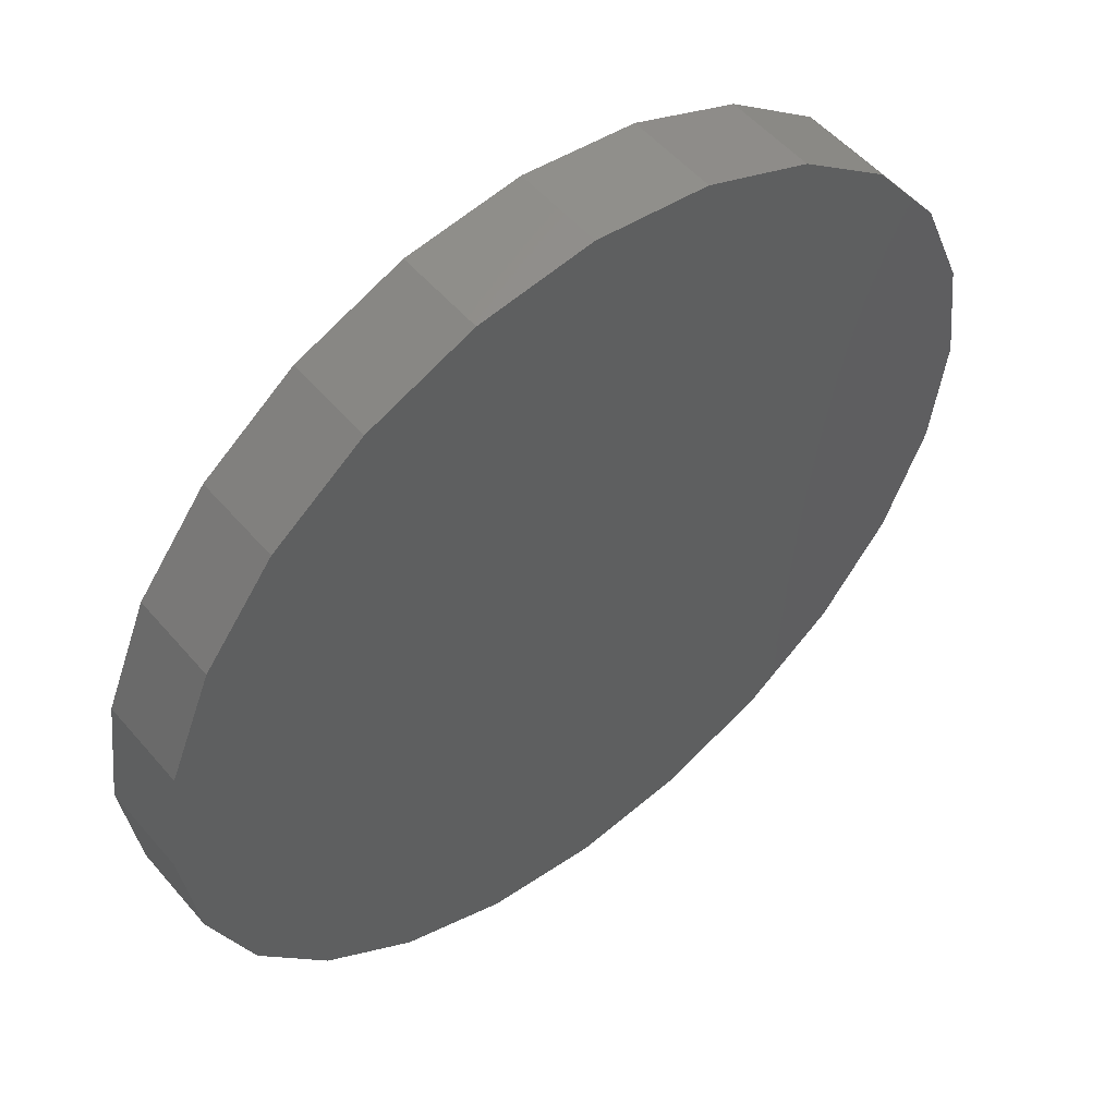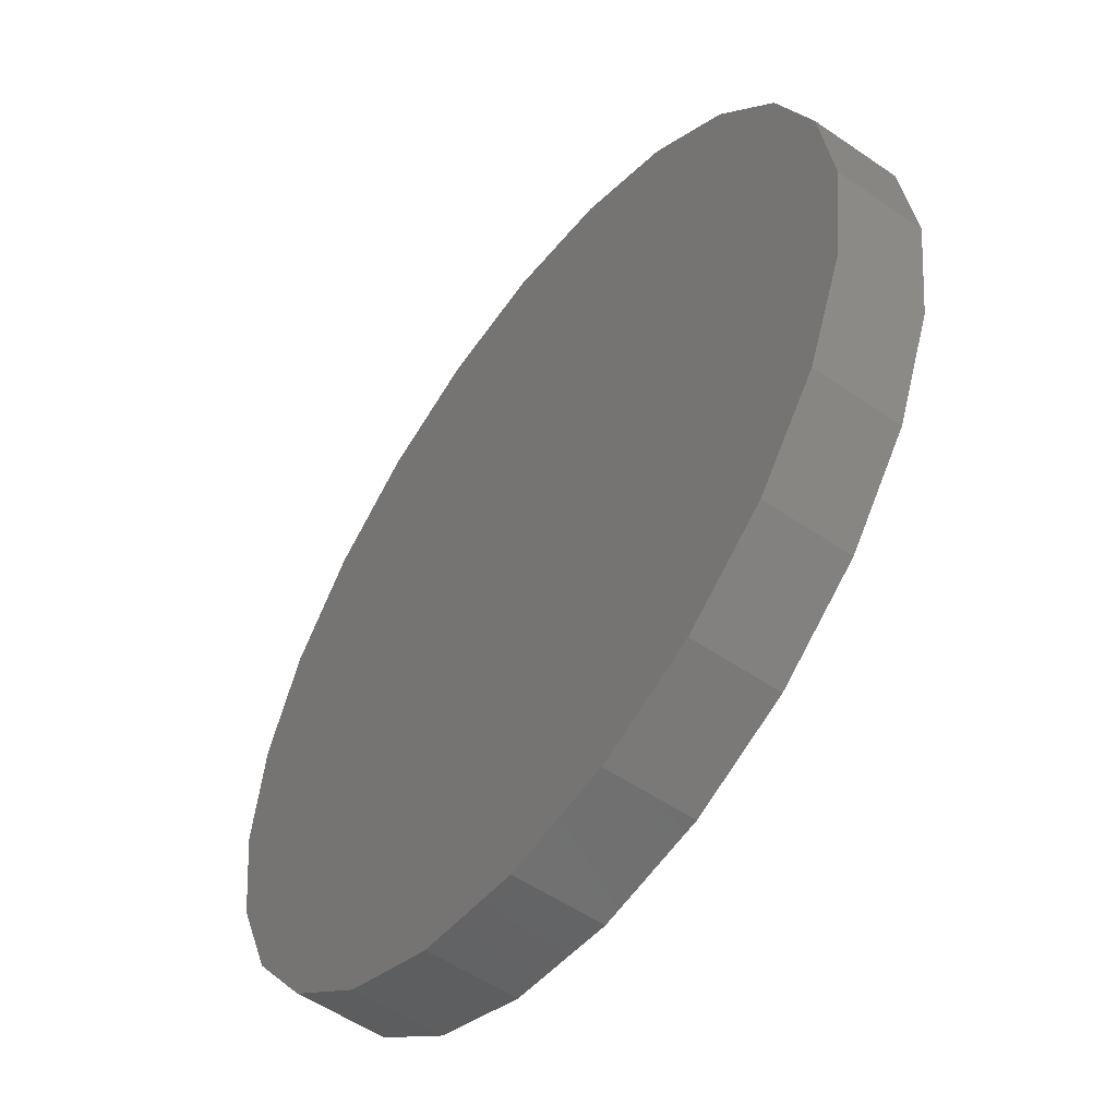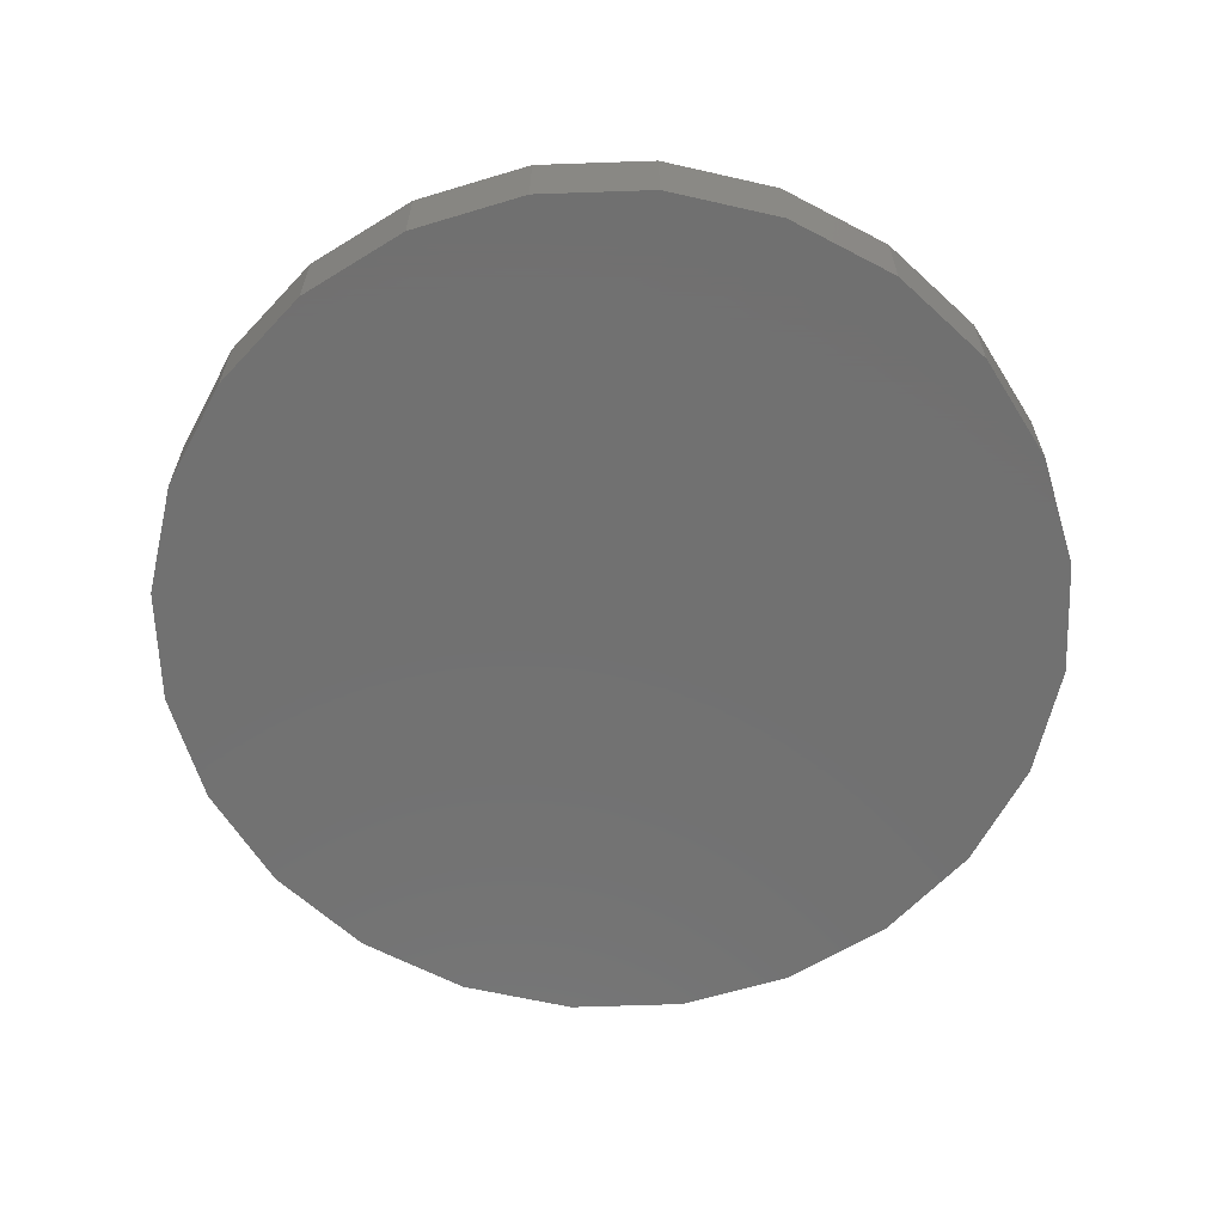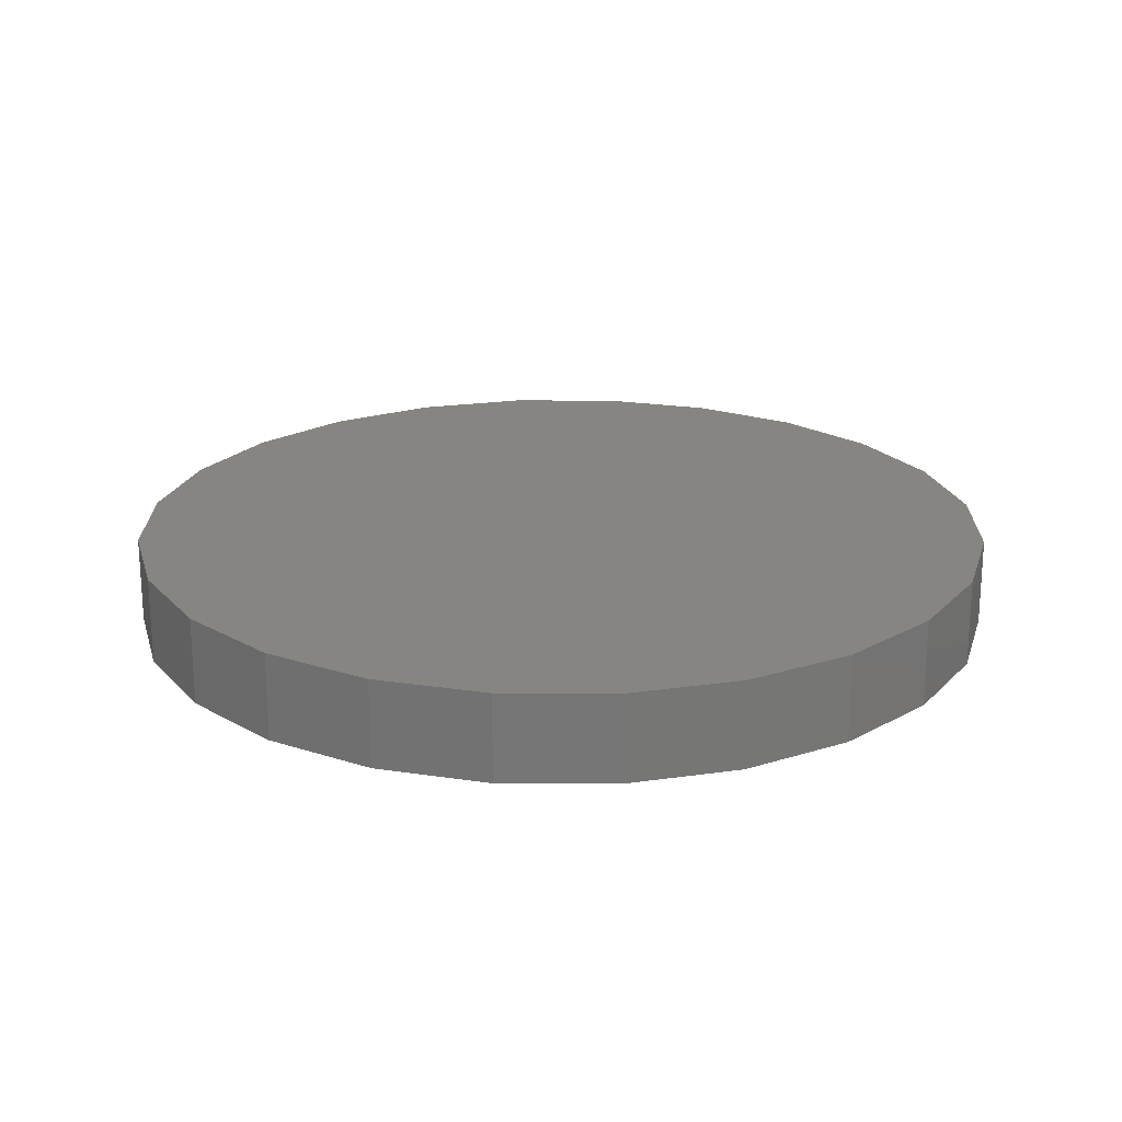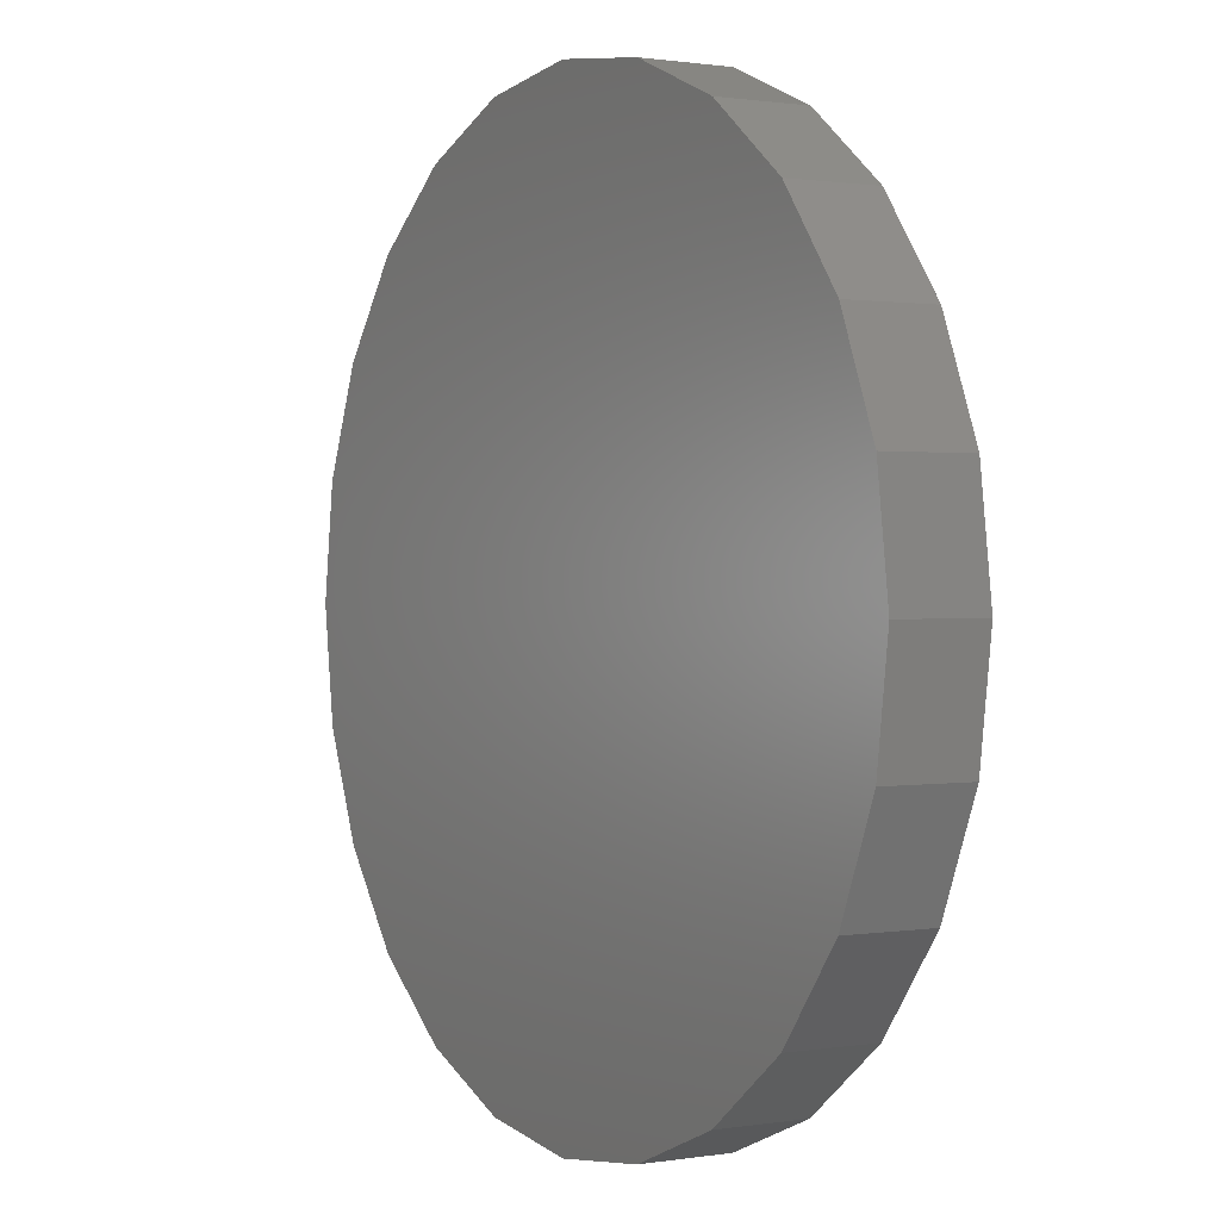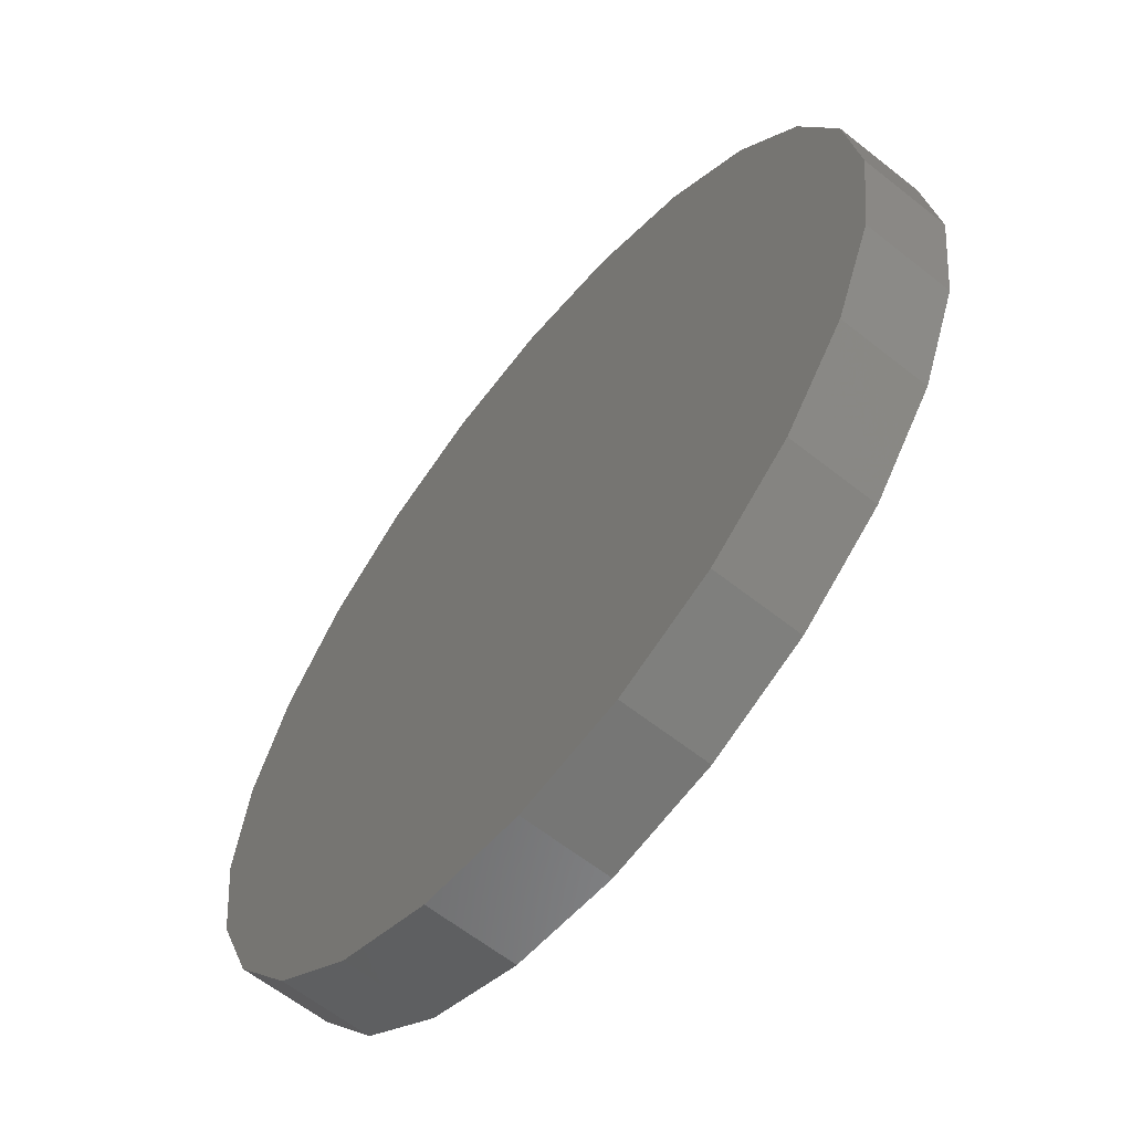
<metadata>
{"format":"stl","ext":"stl","renderer":"f3d","projection":"perspective","resolution":1024,"background":"white","views":[{"elev":53.1,"azim":-39.4,"up":"+Y"},{"elev":-54.3,"azim":-126.1,"up":"+Y"},{"elev":-63.0,"azim":-5.5,"up":"+Z"},{"elev":21.1,"azim":7.9,"up":"+Z"},{"elev":0.9,"azim":-120.9,"up":"+Y"},{"elev":-62.2,"azim":-128.8,"up":"+Y"}]}
</metadata>
<code>
# stl→obj: 48 verts, 92 faces
v -5.176 19.32 4
v 5.176 19.32 4
v 1.225e-15 20 4
v 10 17.32 4
v -10 17.32 4
v 14.14 14.14 4
v -14.14 14.14 4
v 17.32 10 4
v -17.32 10 4
v 19.32 5.176 4
v -19.32 5.176 4
v 20 0 4
v -20 2.449e-15 4
v 19.32 -5.176 4
v -19.32 -5.176 4
v 17.32 -10 4
v -17.32 -10 4
v 14.14 -14.14 4
v -14.14 -14.14 4
v 10 -17.32 4
v -10 -17.32 4
v 5.176 -19.32 4
v -5.176 -19.32 4
v -3.674e-15 -20 4
v 1.225e-15 20 0
v 5.176 19.32 0
v -5.176 19.32 0
v -3.674e-15 -20 0
v -5.176 -19.32 0
v 5.176 -19.32 0
v -10 -17.32 0
v 10 -17.32 0
v -14.14 -14.14 0
v 14.14 -14.14 0
v -17.32 -10 0
v 17.32 -10 0
v -19.32 -5.176 0
v 19.32 -5.176 0
v -20 2.449e-15 0
v 20 0 0
v -19.32 5.176 0
v 19.32 5.176 0
v -17.32 10 0
v 17.32 10 0
v -14.14 14.14 0
v 14.14 14.14 0
v -10 17.32 0
v 10 17.32 0
f 1 2 3
f 2 1 4
f 4 1 5
f 4 5 6
f 6 5 7
f 6 7 8
f 8 7 9
f 8 9 10
f 10 9 11
f 10 11 12
f 12 11 13
f 12 13 14
f 14 13 15
f 14 15 16
f 16 15 17
f 16 17 18
f 18 17 19
f 18 19 20
f 20 19 21
f 20 21 22
f 22 21 23
f 22 23 24
f 25 26 27
f 28 29 30
f 30 29 31
f 30 31 32
f 32 31 33
f 32 33 34
f 34 33 35
f 34 35 36
f 36 35 37
f 36 37 38
f 38 37 39
f 38 39 40
f 40 39 41
f 40 41 42
f 42 41 43
f 42 43 44
f 44 43 45
f 44 45 46
f 46 45 47
f 46 47 48
f 48 47 27
f 48 27 26
f 40 12 38
f 38 12 14
f 38 14 36
f 36 14 16
f 36 16 34
f 34 16 18
f 34 18 32
f 32 18 20
f 32 20 30
f 30 20 22
f 30 22 28
f 28 22 24
f 28 24 29
f 29 24 23
f 29 23 31
f 31 23 21
f 31 21 33
f 33 21 19
f 33 19 35
f 35 19 17
f 35 17 37
f 37 17 15
f 37 15 39
f 39 15 13
f 39 13 41
f 41 13 11
f 41 11 43
f 43 11 9
f 43 9 45
f 45 9 7
f 45 7 47
f 47 7 5
f 47 5 27
f 27 5 1
f 27 1 25
f 25 1 3
f 25 3 26
f 26 3 2
f 26 2 48
f 48 2 4
f 48 4 46
f 46 4 6
f 46 6 44
f 44 6 8
f 44 8 42
f 42 8 10
f 42 10 40
f 40 10 12

</code>
